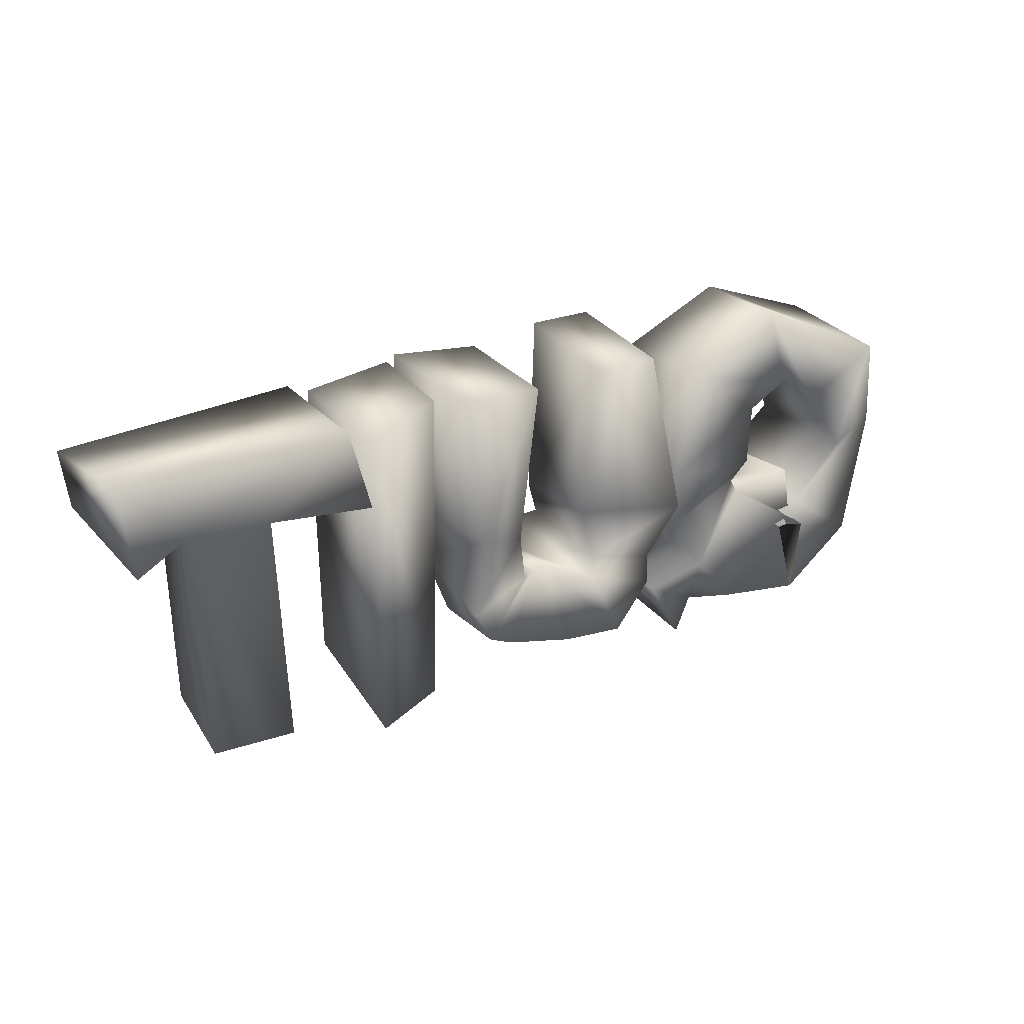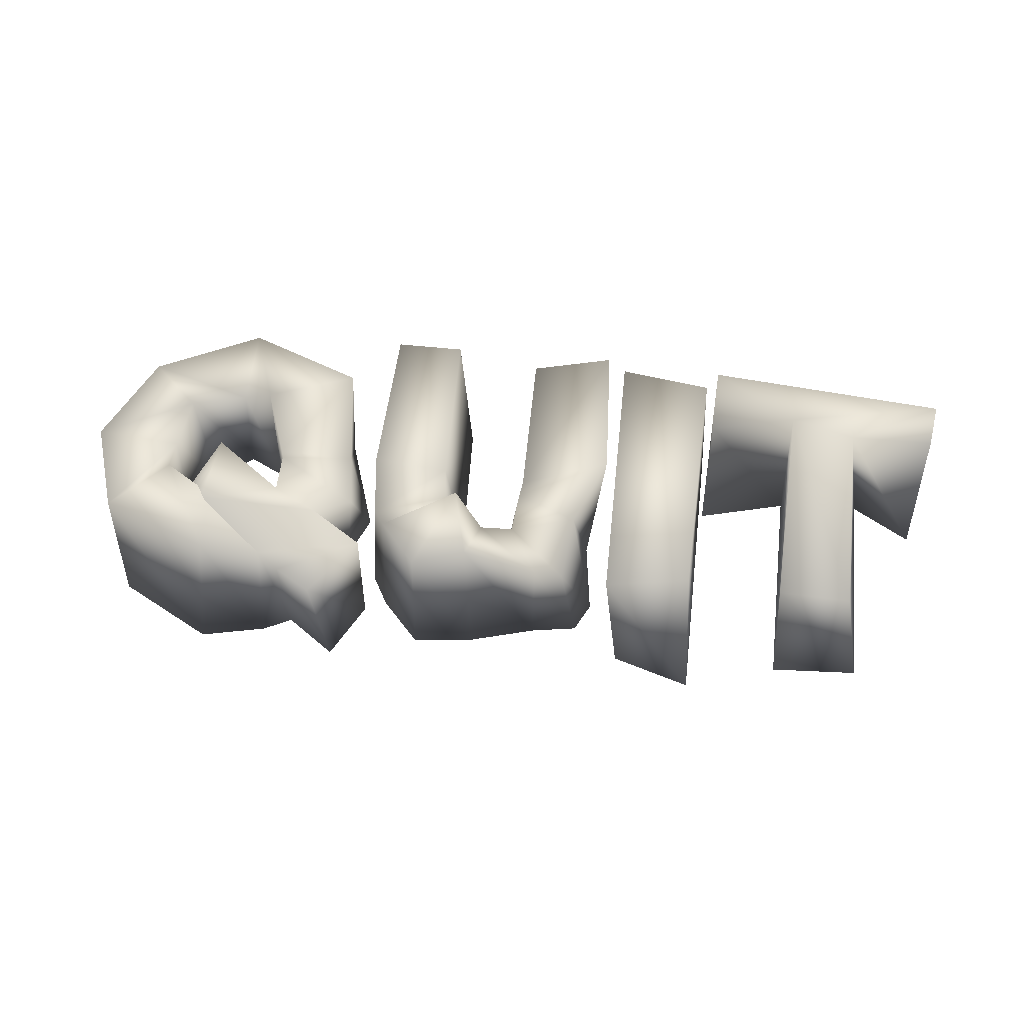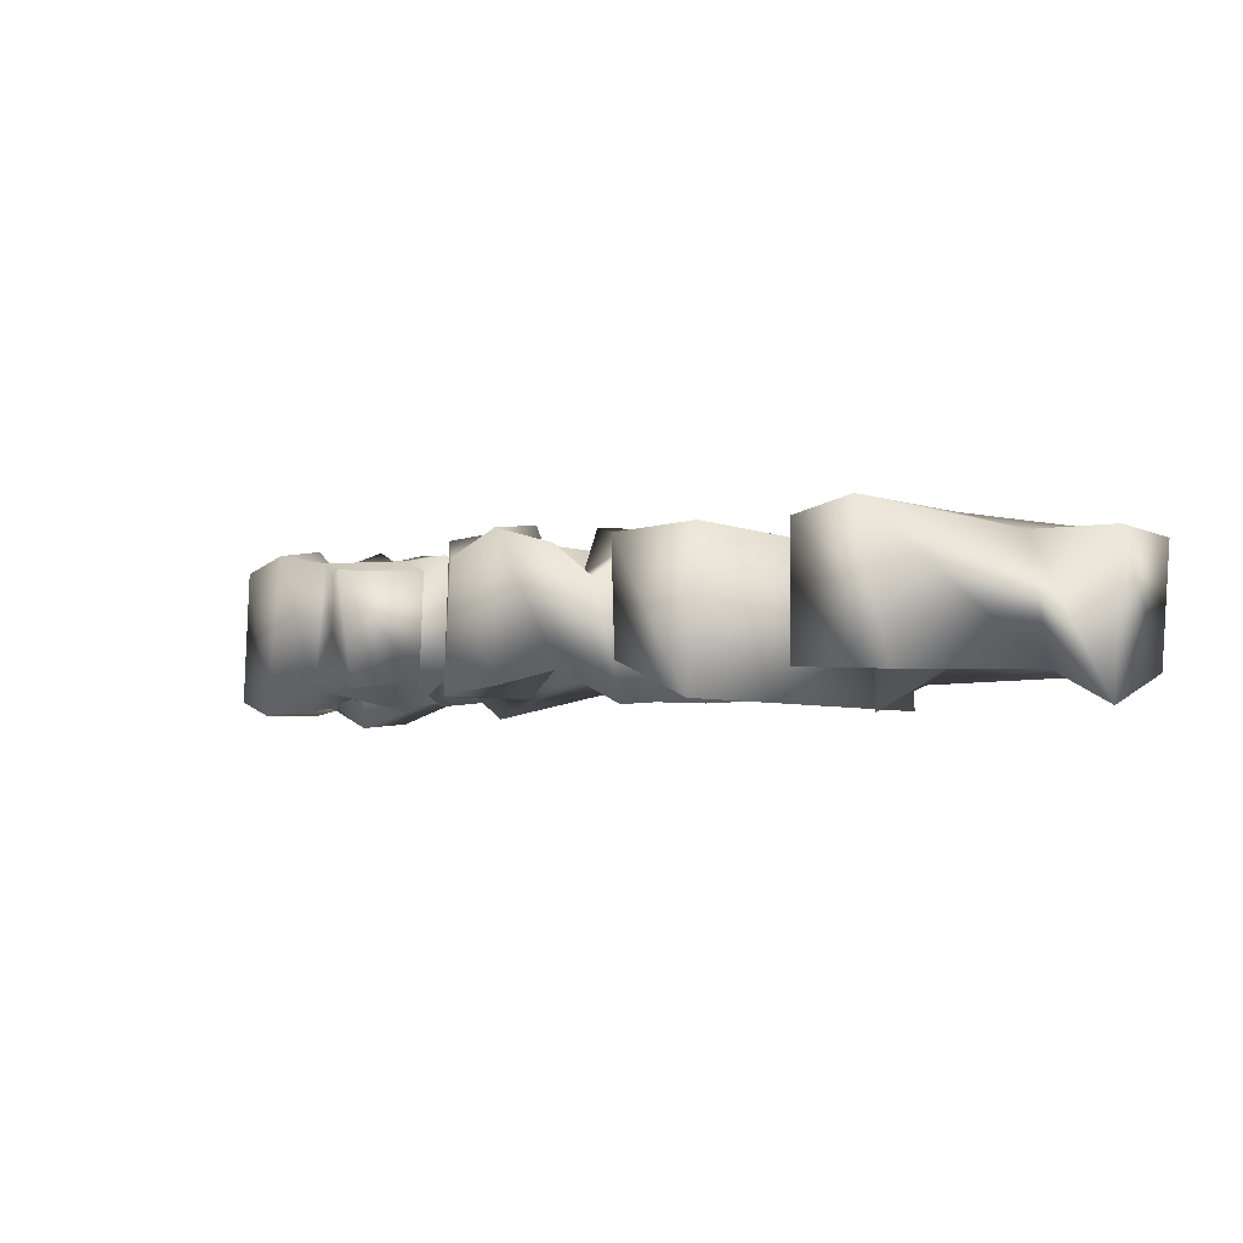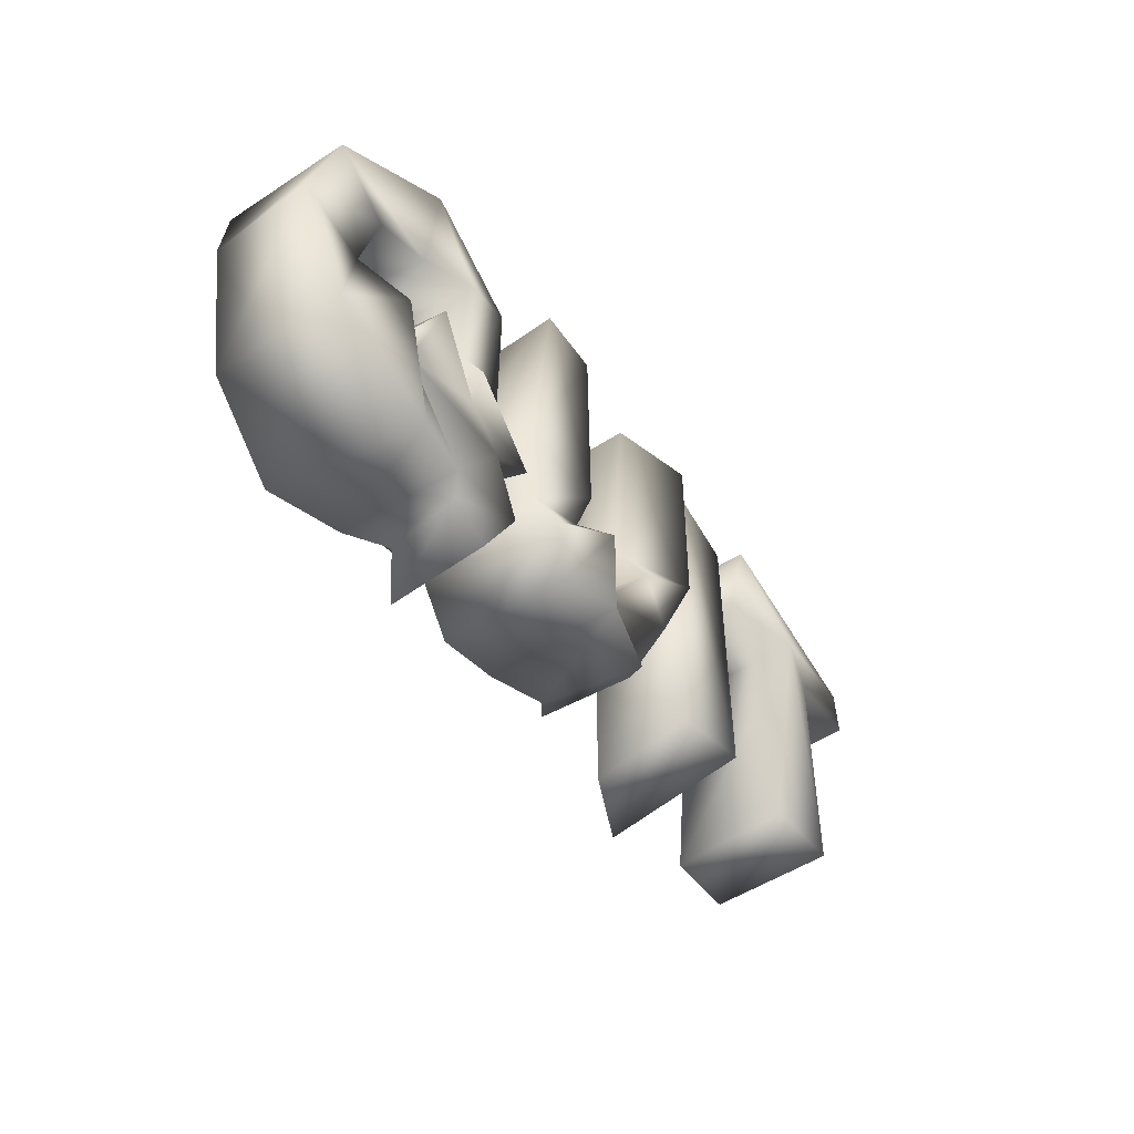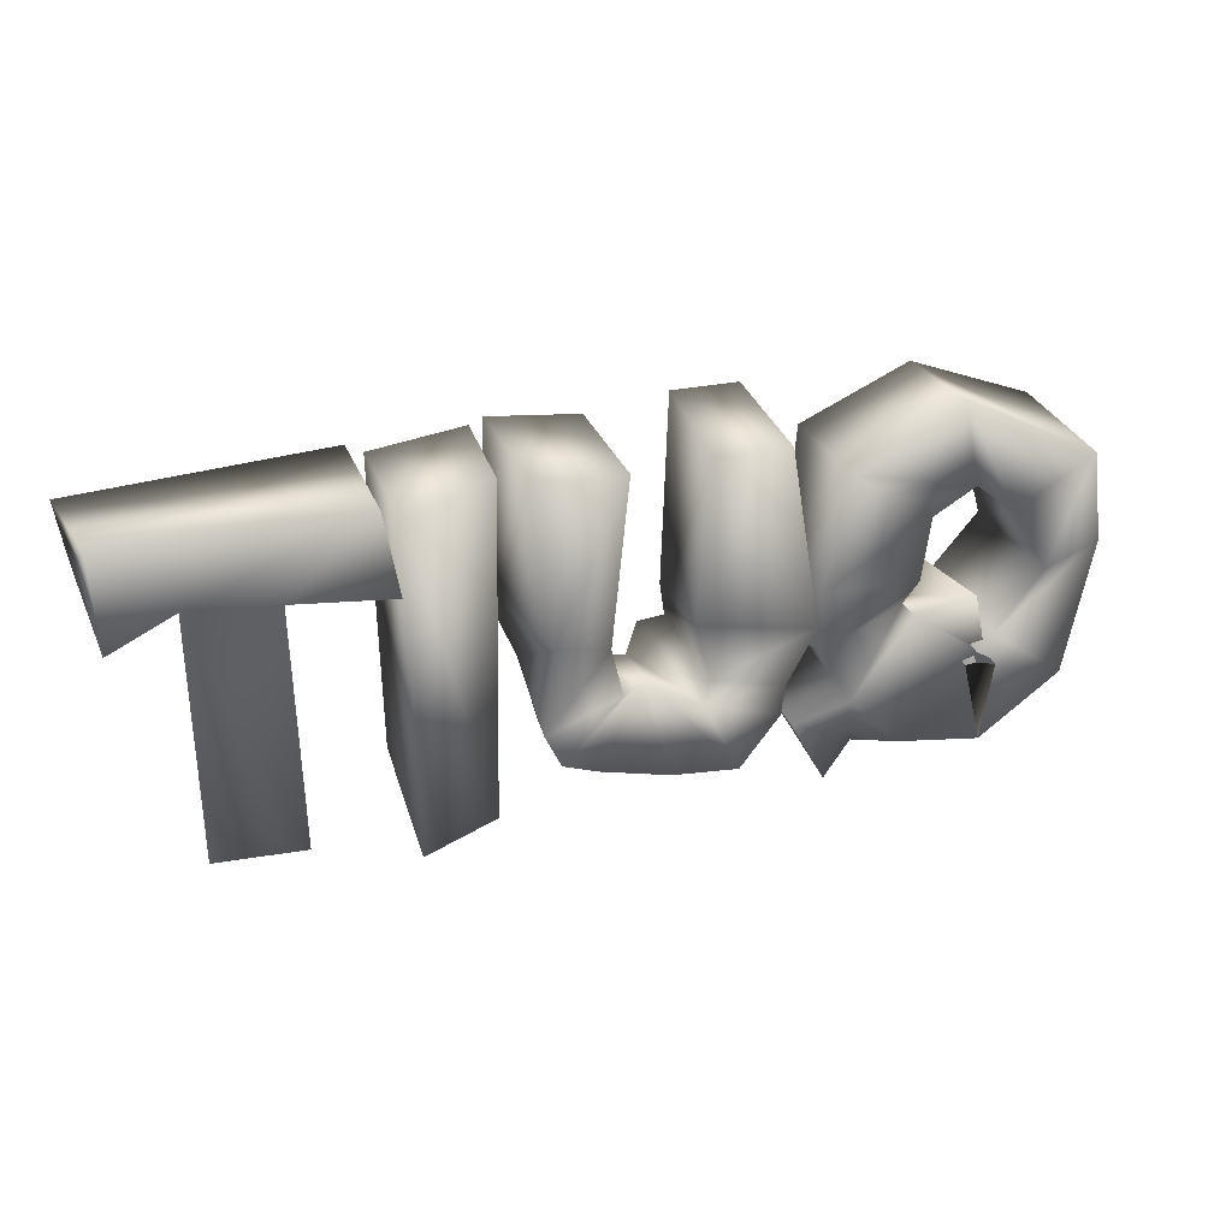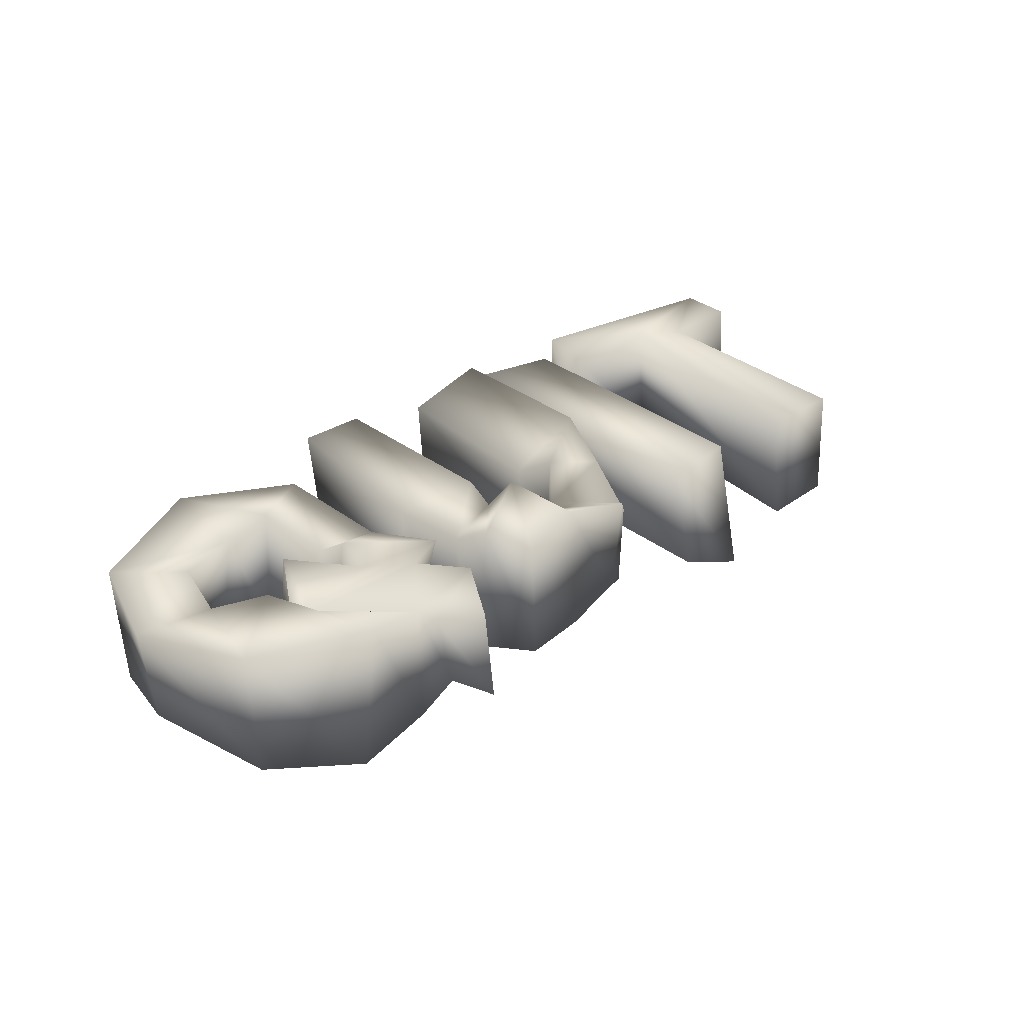
<metadata>
{"format":"obj","ext":"obj","renderer":"f3d","projection":"perspective","resolution":1024,"background":"white","views":[{"elev":25.6,"azim":146.9,"up":"+Y"},{"elev":48.4,"azim":6.4,"up":"+Z"},{"elev":-5.4,"azim":41.8,"up":"+Z"},{"elev":-46.6,"azim":-56.1,"up":"+Y"},{"elev":27.1,"azim":159.6,"up":"+Y"},{"elev":32.8,"azim":-42.5,"up":"+Z"}]}
</metadata>
<code>
o text2_default.002
v -1.049 -0.4278 0.3344
v -1.282 -0.3061 0.359
v -1.693 -0.3928 0.3281
v -1.297 -0.7455 0.3134
v -0.9979 -0.4434 -0.4239
v -0.928 -0.2558 -0.2374
v -0.8489 -0.36 0.3528
v -1.276 -0.116 0.4083
v -0.8617 0.1054 -0.3426
v -0.9336 0.08009 0.2285
v -1.318 0.01896 0.3163
v -1.039 0.633 -0.2877
v -1.019 0.6629 0.3056
v -1.439 0.3373 0.438
v -1.641 0.8732 -0.1664
v -1.624 0.8783 0.3685
v -1.622 0.4388 0.2953
v -2.206 0.6257 -0.4049
v -2.211 0.6794 0.2558
v -1.922 0.3685 0.2819
v -2.349 0.1013 -0.2795
v -2.408 0.09793 0.2666
v -1.967 0.1055 0.2078
v -2.171 -0.5512 -0.3319
v -2.186 -0.5141 0.3493
v -1.877 -0.2947 0.4621
v -1.692 -0.7784 -0.4271
v -1.602 -0.7784 0.3731
v -1.659 -0.3388 0.2972
v -1.32 -0.7866 -0.3077
v -1.198 -0.7792 0.2265
v -0.7853 -0.5618 0.2495
v -1.144 -0.8218 -0.1575
v -0.9235 -0.8953 -0.3273
v -1.001 -0.9186 0.2438
v -0.7691 -0.6008 -0.2836
v -1.42 -0.1717 -0.2123
v -1.675 -0.05167 -0.3369
v -1.629 -0.08526 0.4556
v -1.804 -0.3788 0.3052
v -1.769 -0.3859 -0.2898
v -1.763 -0.3954 -0.411
v -1.614 -0.3854 -0.3874
v -1.802 -0.2924 -0.306
v -1.956 0.09574 -0.452
v -1.842 0.3456 -0.3284
v -1.653 0.4982 -0.2992
v -1.441 0.3684 -0.2839
v -1.357 0.09193 -0.3584
v -1.313 -0.05442 -0.2838
v -0.7599 0.8741 0.4084
v -0.7331 0.8121 -0.2656
v -0.8028 -0.01522 -0.4455
v -0.7707 0.01075 0.3196
v -0.358 -0.09142 0.3814
v -0.4009 0.8832 0.3953
v -0.7453 -0.3969 -0.2518
v -0.7184 -0.3617 0.2942
v -0.3465 -0.2141 0.2921
v -0.6719 -0.4861 -0.3601
v -0.6439 -0.5288 0.3881
v -0.268 -0.315 0.4526
v -0.4661 -0.7257 -0.3703
v -0.4636 -0.6904 0.2775
v -0.1437 -0.7106 -0.3387
v -0.1759 -0.6869 0.3949
v -0.1259 -0.3566 0.2289
v 0.195 -0.6556 -0.2767
v 0.2085 -0.6993 0.2894
v 0.04355 -0.3227 0.1961
v 0.4251 -0.4907 -0.4344
v 0.3465 -0.5832 0.1343
v 0.5001 -0.3342 -0.4207
v 0.3839 -0.3239 0.3213
v 0.07654 -0.2616 0.4126
v 0.4453 0.08327 -0.4076
v 0.5377 0.05606 0.3891
v 0.07013 -0.006247 0.2395
v 0.5001 0.856 -0.3505
v 0.4899 0.8727 0.4141
v 0.05475 0.8674 0.3017
v 0.07017 0.8361 -0.3467
v 0.1317 -0.03492 -0.2768
v 0.03202 -0.3458 -0.1696
v -0.01939 -0.3135 -0.1801
v -0.08615 -0.2959 -0.1759
v -0.276 -0.3408 -0.3777
v -0.3525 -0.2846 -0.2681
v -0.2795 -0.000622 -0.2556
v -0.333 0.8364 -0.318
v 0.5977 -0.7439 0.2952
v 0.6746 -0.8065 -0.2666
v 1.082 -0.8158 -0.4446
v 1.035 -0.6829 0.3164
v 1.077 0.8395 0.2794
v 0.5843 0.8796 0.3245
v 1.105 0.8225 -0.4397
v 0.6373 0.865 -0.2513
v 1.526 -0.686 0.2859
v 1.558 -0.734 -0.3345
v 2.008 -0.6877 -0.3616
v 1.888 -0.7452 0.3345
v 1.927 0.4879 0.314
v 1.573 0.486 0.4237
v 2.023 0.498 -0.3023
v 2.36 0.4375 -0.472
v 2.373 0.5054 0.2997
v 2.426 0.8284 0.2659
v 2.373 0.8346 -0.3167
v 1.134 0.8374 0.3954
v 1.162 0.8296 -0.3181
v 1.122 0.4786 -0.458
v 1.126 0.4686 0.3197
v 1.579 0.4354 -0.26
f 1 2 3 4
f 1 5 6 7
f 7 8 2 1
f 7 6 9 10
f 10 11 8 7
f 10 9 12 13
f 13 14 11 10
f 13 12 15 16
f 16 17 14 13
f 16 15 18 19
f 19 20 17 16
f 19 18 21 22
f 22 23 20 19
f 22 21 24 25
f 25 26 23 22
f 25 24 27 28
f 28 29 26 25
f 28 27 30 4
f 4 31 32 1
f 4 3 29 28
f 4 30 33 31
f 31 33 34 35
f 35 32 31
f 35 34 36 32
f 32 36 5 1
f 2 37 38 39
f 39 40 3 2
f 39 38 41 40
f 40 41 42 3
f 3 42 43 29
f 29 43 44 26
f 26 44 45 23
f 23 45 46 20
f 20 46 47 17
f 17 47 48 14
f 14 48 49 11
f 11 49 50 8
f 8 50 37 2
f 5 36 33 30
f 5 37 50 6
f 6 50 49 9
f 9 49 48 12
f 12 48 47 15
f 15 47 46 18
f 18 46 45 21
f 21 45 44 24
f 24 44 43 27
f 27 43 42 30
f 30 42 37 5
f 33 36 34
f 37 42 41 38
f 51 52 53 54
f 54 55 56 51
f 54 53 57 58
f 58 59 55 54
f 58 57 60 61
f 61 62 59 58
f 61 60 63 64
f 64 62 61
f 64 63 65 66
f 66 67 62 64
f 66 65 68 69
f 69 70 67 66
f 69 68 71 72
f 72 70 69
f 72 71 73 74
f 74 75 70 72
f 74 73 76 77
f 77 78 75 74
f 77 76 79 80
f 80 81 78 77
f 80 79 82 81
f 81 82 83 78
f 78 83 84 75
f 75 84 85 70
f 70 85 86 67
f 67 86 87 62
f 62 87 88 59
f 59 88 89 55
f 55 89 90 56
f 56 90 52 51
f 52 90 89 53
f 53 89 88 57
f 57 88 87 60
f 60 87 63
f 63 87 86 65
f 65 86 85 68
f 68 85 71
f 71 85 84 73
f 73 84 83 76
f 76 83 82 79
f 91 92 93 94
f 94 95 96 91
f 94 93 97 95
f 95 97 98 96
f 96 98 92 91
f 92 98 97 93
f 99 100 101 102
f 102 103 104 99
f 102 101 105 103
f 103 105 106 107
f 107 108 103
f 107 106 109 108
f 108 110 104 103
f 108 109 111 110
f 110 111 112 113
f 113 104 110
f 113 112 114 104
f 104 114 100 99
f 100 114 105 101
f 105 109 106
f 105 114 111 109
f 111 114 112

</code>
